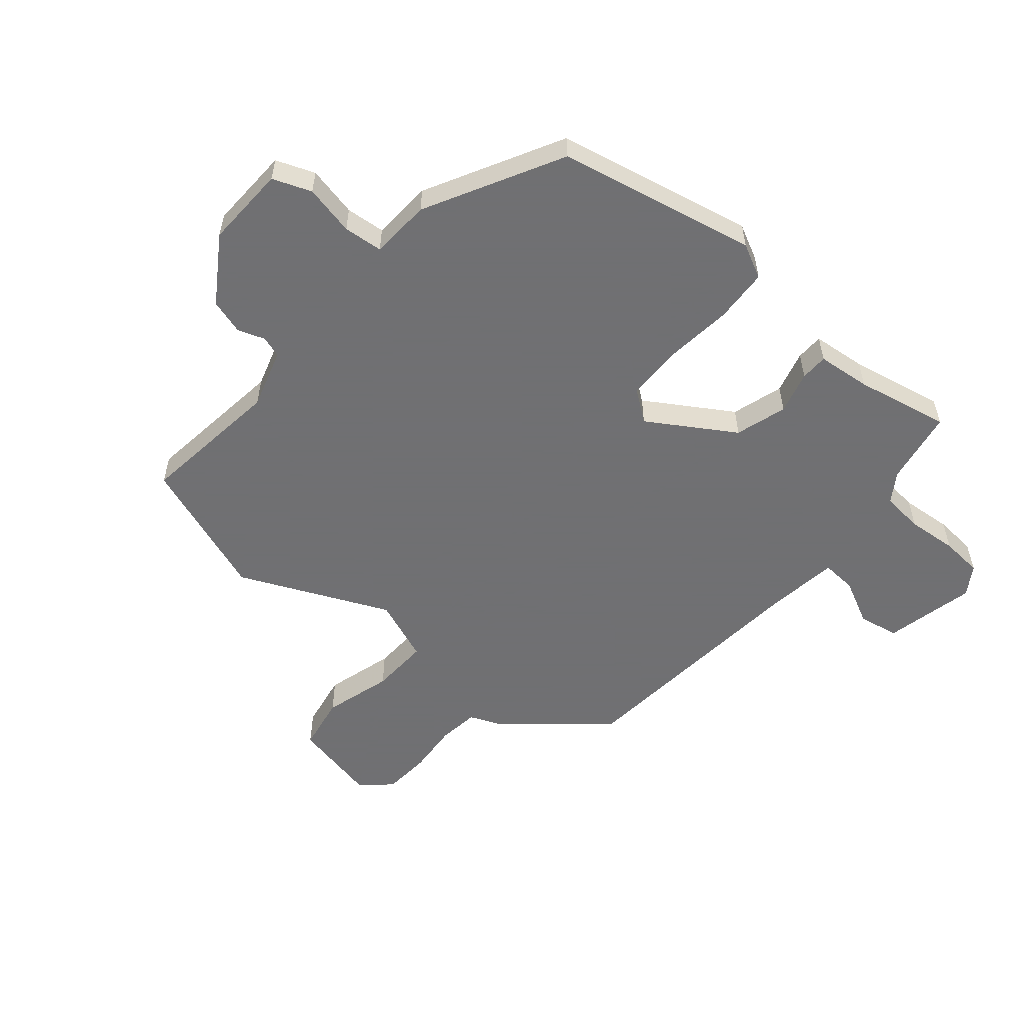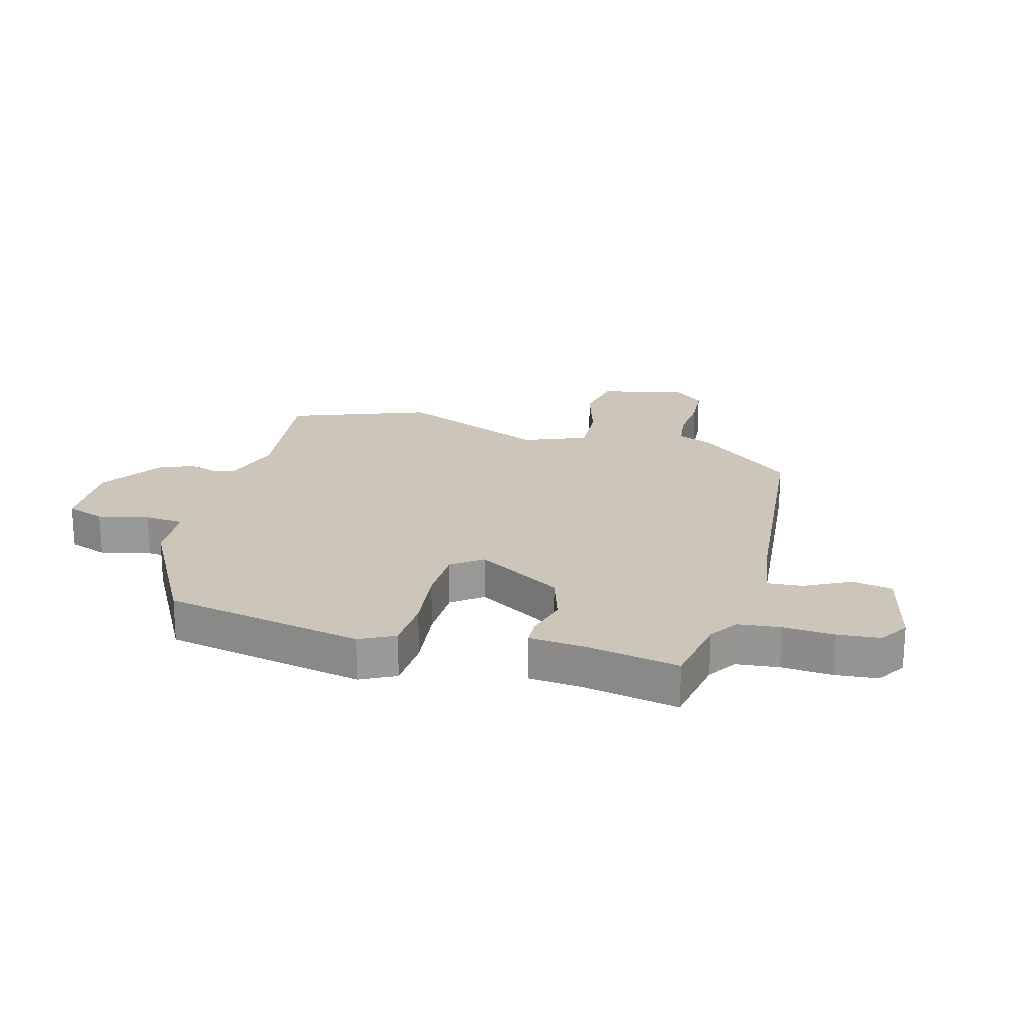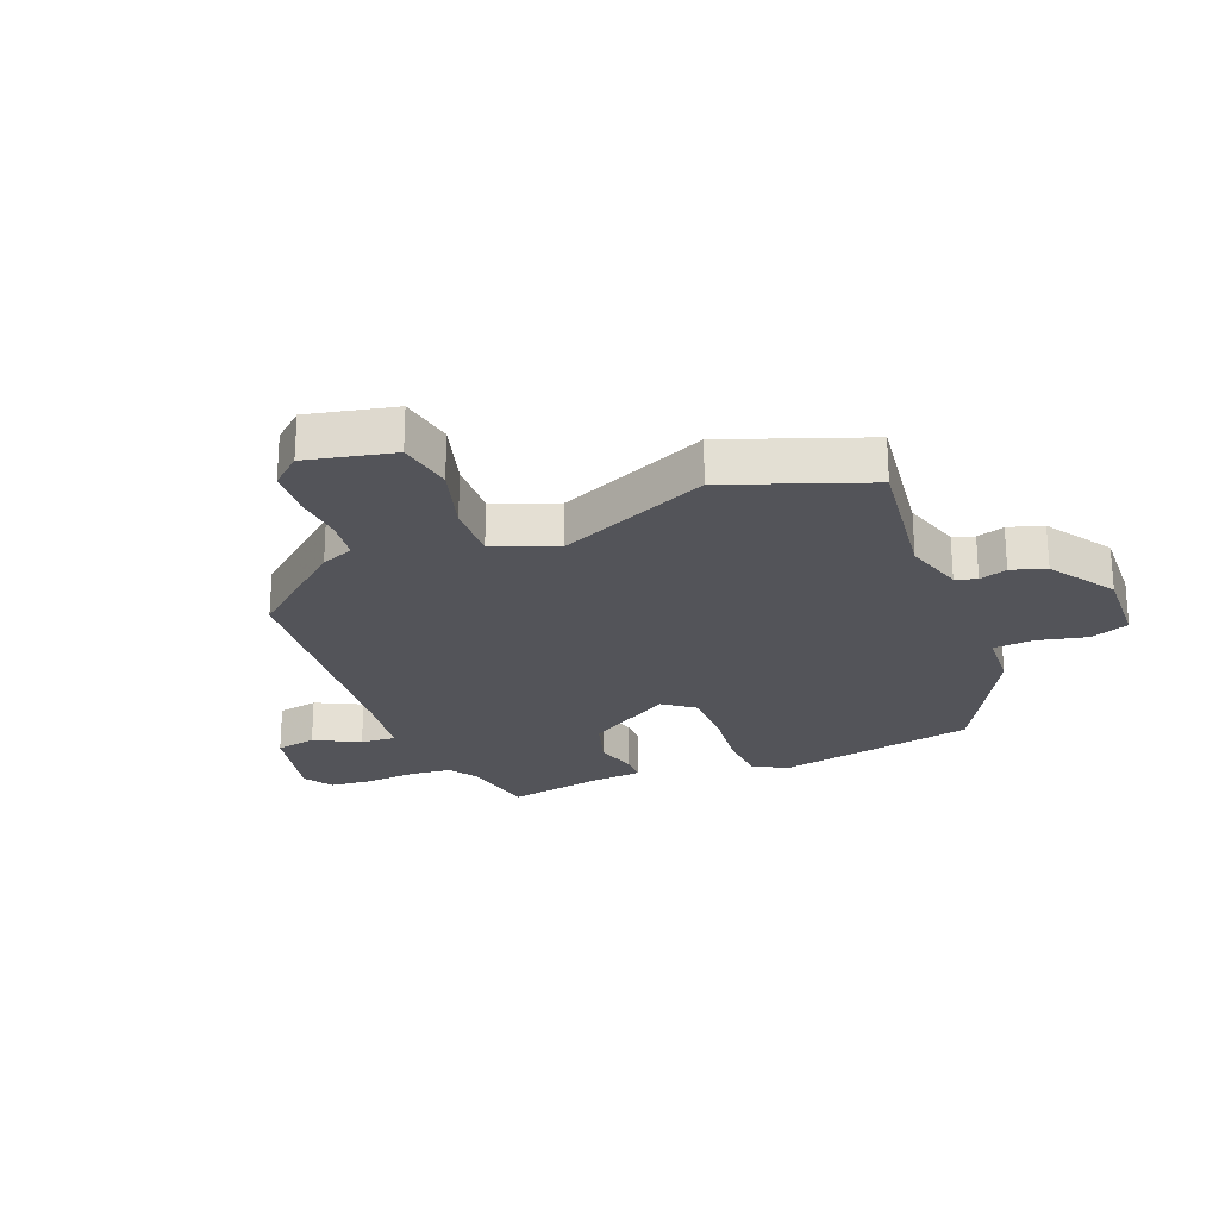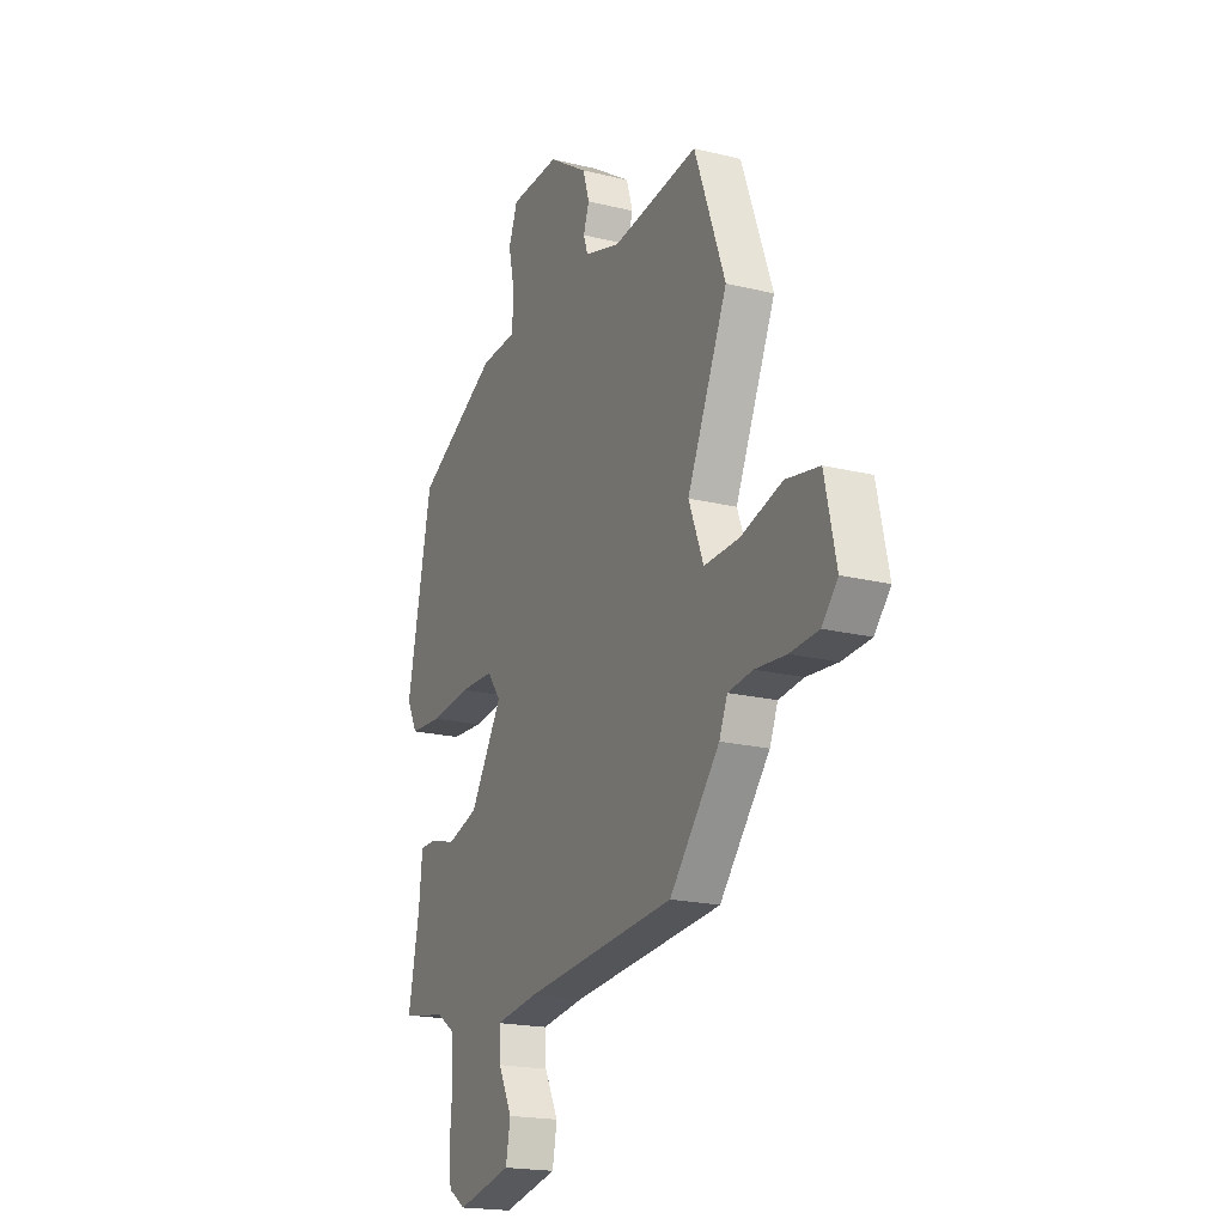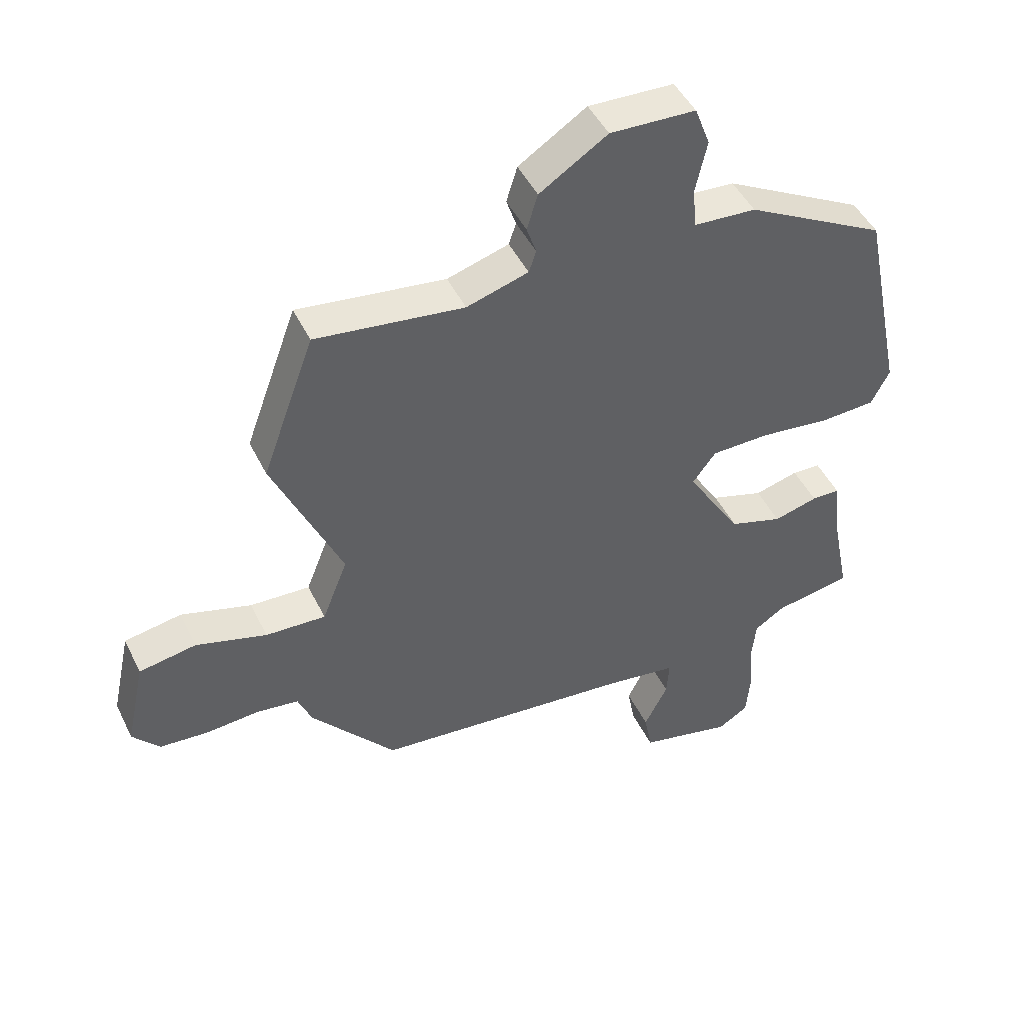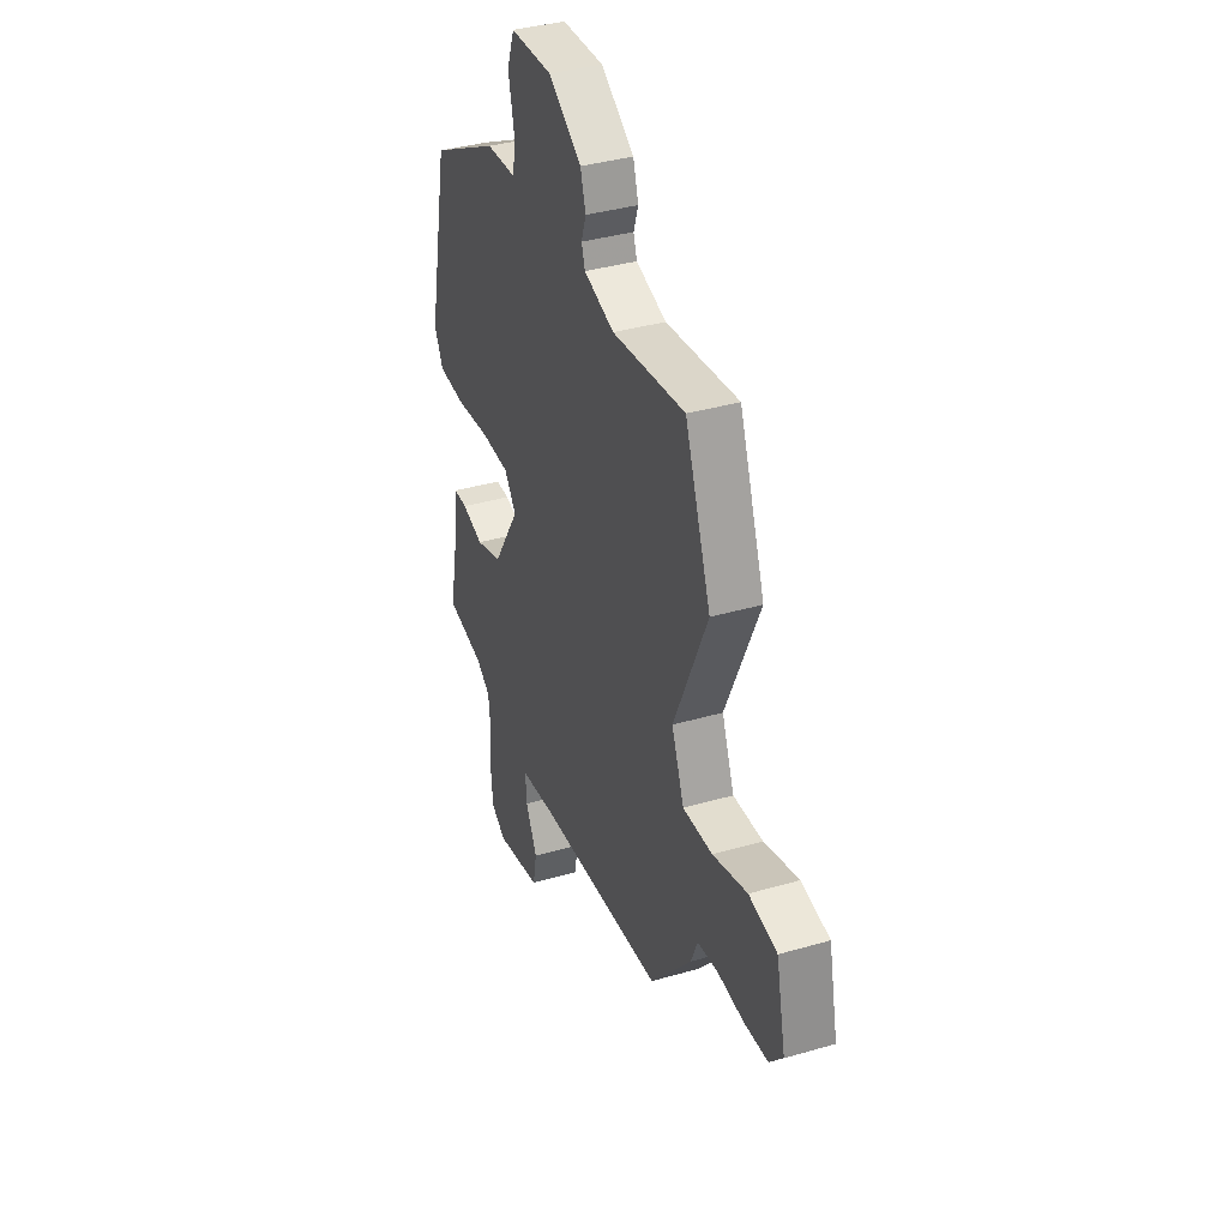
<metadata>
{"format":"obj","ext":"obj","renderer":"f3d","projection":"perspective","resolution":1024,"background":"white","views":[{"elev":-55.0,"azim":49.9,"up":"+Y"},{"elev":20.8,"azim":104.9,"up":"+Y"},{"elev":-23.7,"azim":-68.4,"up":"+Y"},{"elev":-19.4,"azim":-114.8,"up":"+Z"},{"elev":46.7,"azim":-25.1,"up":"+Z"},{"elev":37.4,"azim":-110.4,"up":"+Z"}]}
</metadata>
<code>
v 0.475 0.07 0.399
v 0.545 0.07 0.06
v 0.515 0.07 0.001
v 0.423 0.07 -0.004
v 0.308 0.07 0.009
v 0.211 0.07 0.007
v 0.172 0.07 -0.045
v 0.263 0.07 -0.191
v 0.351 0.07 -0.218
v 0.424 0.07 -0.198
v 0.471 0.07 -0.199
v 0.48 0.07 -0.291
v 0.512 0.07 -0.451
v 0.384 0.07 -0.474
v 0.334 0.07 -0.507
v 0.327 0.07 -0.579
v 0.334 0.07 -0.665
v 0.328 0.07 -0.737
v 0.278 0.07 -0.769
v 0.123 0.07 -0.734
v 0.11 0.07 -0.665
v 0.149 0.07 -0.588
v 0.153 0.07 -0.528
v 0.031 0.07 -0.511
v -0.397 0.07 -0.472
v -0.538 0.07 -0.305
v -0.561 0.07 -0.249
v -0.631 0.07 -0.24
v -0.719 0.07 -0.247
v -0.8 0.07 -0.241
v -0.845 0.07 -0.19
v -0.813 0.07 -0.042
v -0.718 0.07 -0.025
v -0.601 0.07 -0.059
v -0.501 0.07 -0.063
v -0.459 0.07 0.044
v -0.573 0.07 0.3
v -0.486 0.07 0.538
v -0.241 0.07 0.507
v -0.139 0.07 0.538
v -0.127 0.07 0.574
v -0.143 0.07 0.621
v -0.125 0.07 0.68
v -0.013 0.07 0.753
v 0.128 0.07 0.748
v 0.153 0.07 0.682
v 0.134 0.07 0.596
v 0.14 0.07 0.529
v 0.243 0.07 0.523
v 0.475 0 0.399
v 0.545 0 0.06
v 0.515 0 0.001
v 0.423 0 -0.004
v 0.308 0 0.009
v 0.211 0 0.007
v 0.172 0 -0.045
v 0.263 0 -0.191
v 0.351 0 -0.218
v 0.424 0 -0.198
v 0.471 0 -0.199
v 0.48 0 -0.291
v 0.512 0 -0.451
v 0.384 0 -0.474
v 0.334 0 -0.507
v 0.327 0 -0.579
v 0.334 0 -0.665
v 0.328 0 -0.737
v 0.278 0 -0.769
v 0.123 0 -0.734
v 0.11 0 -0.665
v 0.149 0 -0.588
v 0.153 0 -0.528
v 0.031 0 -0.511
v -0.397 0 -0.472
v -0.538 0 -0.305
v -0.561 0 -0.249
v -0.631 0 -0.24
v -0.719 0 -0.247
v -0.8 0 -0.241
v -0.845 0 -0.19
v -0.813 0 -0.042
v -0.718 0 -0.025
v -0.601 0 -0.059
v -0.501 0 -0.063
v -0.459 0 0.044
v -0.573 0 0.3
v -0.486 0 0.538
v -0.241 0 0.507
v -0.139 0 0.538
v -0.127 0 0.574
v -0.143 0 0.621
v -0.125 0 0.68
v -0.013 0 0.753
v 0.128 0 0.748
v 0.153 0 0.682
v 0.134 0 0.596
v 0.14 0 0.529
v 0.243 0 0.523
f 48 49 1 2
f 44 45 46 47
f 44 47 48
f 41 42 43 44
f 40 41 44 48
f 39 40 48 2
f 36 37 38 39
f 35 36 39 2
f 31 32 33 34
f 31 34 35
f 28 29 30 31
f 27 28 31 35
f 24 25 26 27
f 23 24 27 35
f 19 20 21 22
f 19 22 23
f 16 17 18 19
f 15 16 19 23
f 14 15 23 35
f 12 13 14 35
f 9 10 11 12
f 8 9 12 35
f 2 3 4 5
f 2 5 6
f 35 2 6
f 7 8 35
f 6 7 35
f 51 50 98 97
f 96 95 94 93
f 97 96 93
f 93 92 91 90
f 97 93 90 89
f 51 97 89 88
f 88 87 86 85
f 51 88 85 84
f 83 82 81 80
f 84 83 80
f 80 79 78 77
f 84 80 77 76
f 76 75 74 73
f 84 76 73 72
f 71 70 69 68
f 72 71 68
f 68 67 66 65
f 72 68 65 64
f 84 72 64 63
f 84 63 62 61
f 61 60 59 58
f 84 61 58 57
f 54 53 52 51
f 55 54 51
f 55 51 84
f 84 57 56
f 84 56 55
f 1 50 51 2
f 2 51 52 3
f 3 52 53 4
f 4 53 54 5
f 5 54 55 6
f 6 55 56 7
f 7 56 57 8
f 8 57 58 9
f 9 58 59 10
f 10 59 60 11
f 11 60 61 12
f 12 61 62 13
f 13 62 63 14
f 14 63 64 15
f 15 64 65 16
f 16 65 66 17
f 17 66 67 18
f 18 67 68 19
f 19 68 69 20
f 20 69 70 21
f 21 70 71 22
f 22 71 72 23
f 23 72 73 24
f 24 73 74 25
f 25 74 75 26
f 26 75 76 27
f 27 76 77 28
f 28 77 78 29
f 29 78 79 30
f 30 79 80 31
f 31 80 81 32
f 32 81 82 33
f 33 82 83 34
f 34 83 84 35
f 35 84 85 36
f 36 85 86 37
f 37 86 87 38
f 38 87 88 39
f 39 88 89 40
f 40 89 90 41
f 41 90 91 42
f 42 91 92 43
f 43 92 93 44
f 44 93 94 45
f 45 94 95 46
f 46 95 96 47
f 47 96 97 48
f 48 97 98 49
f 49 98 50 1

</code>
